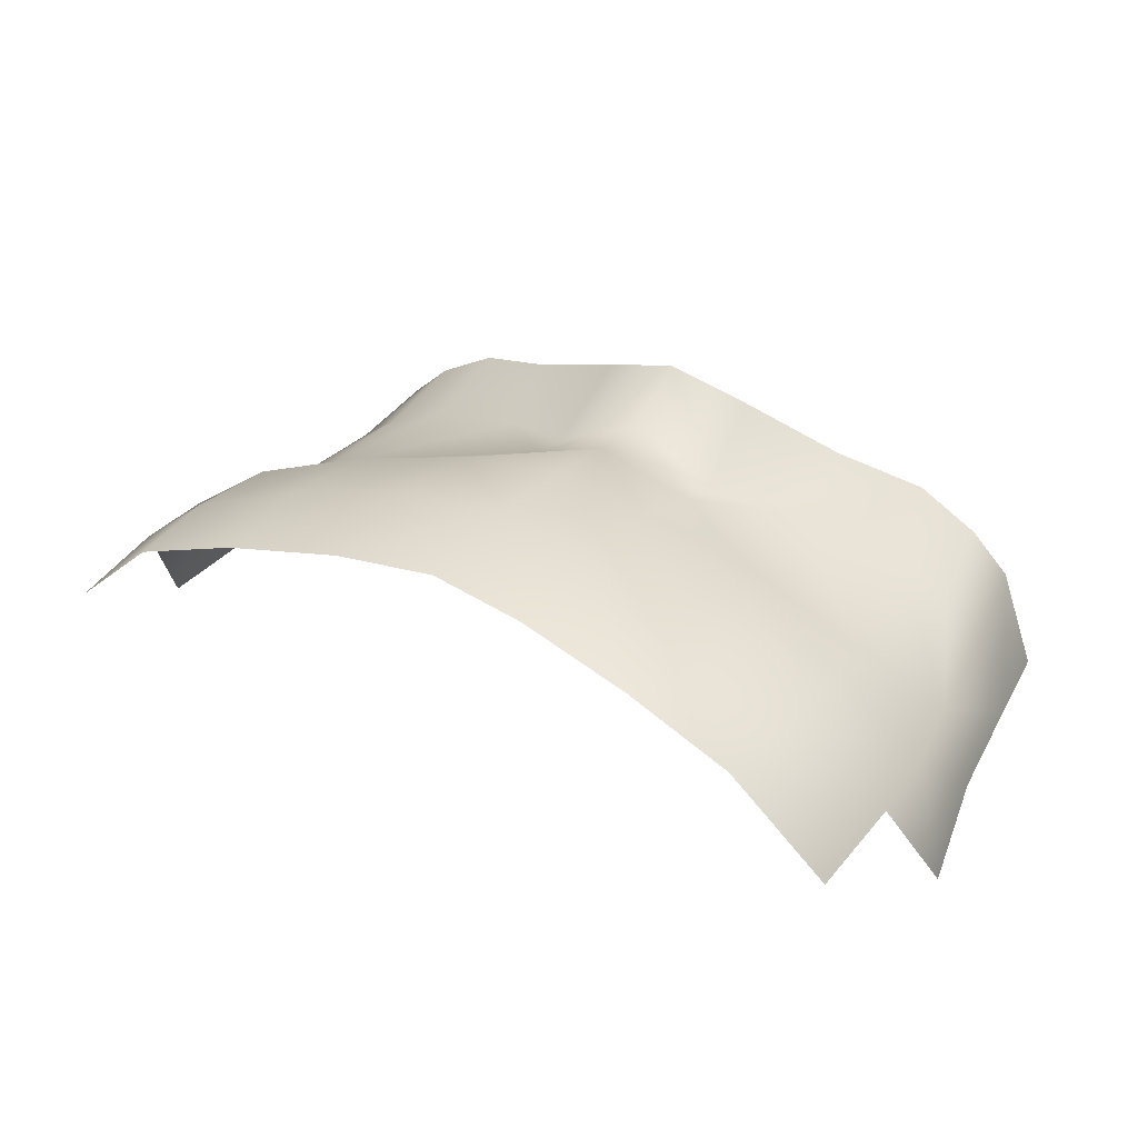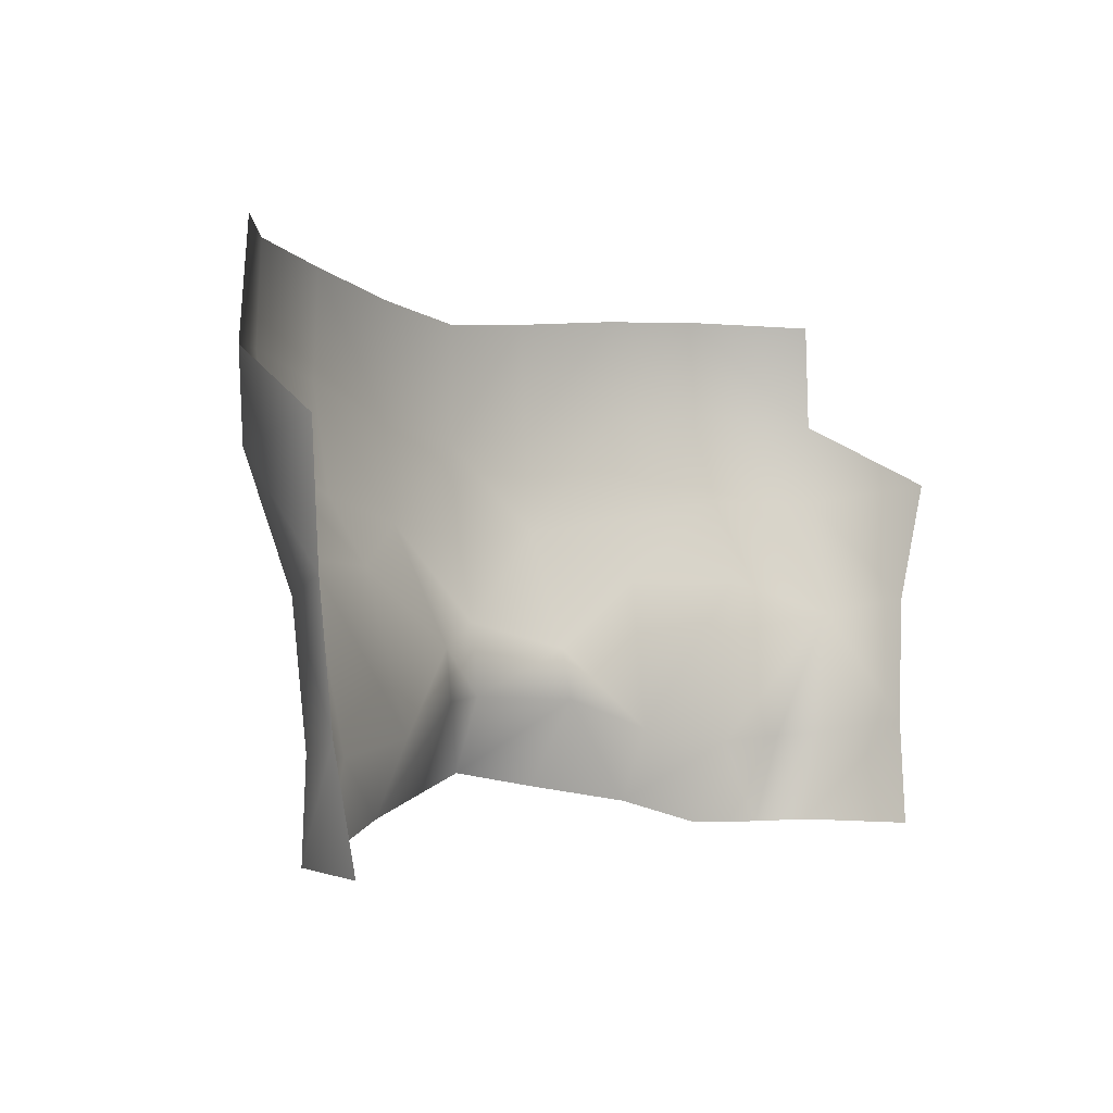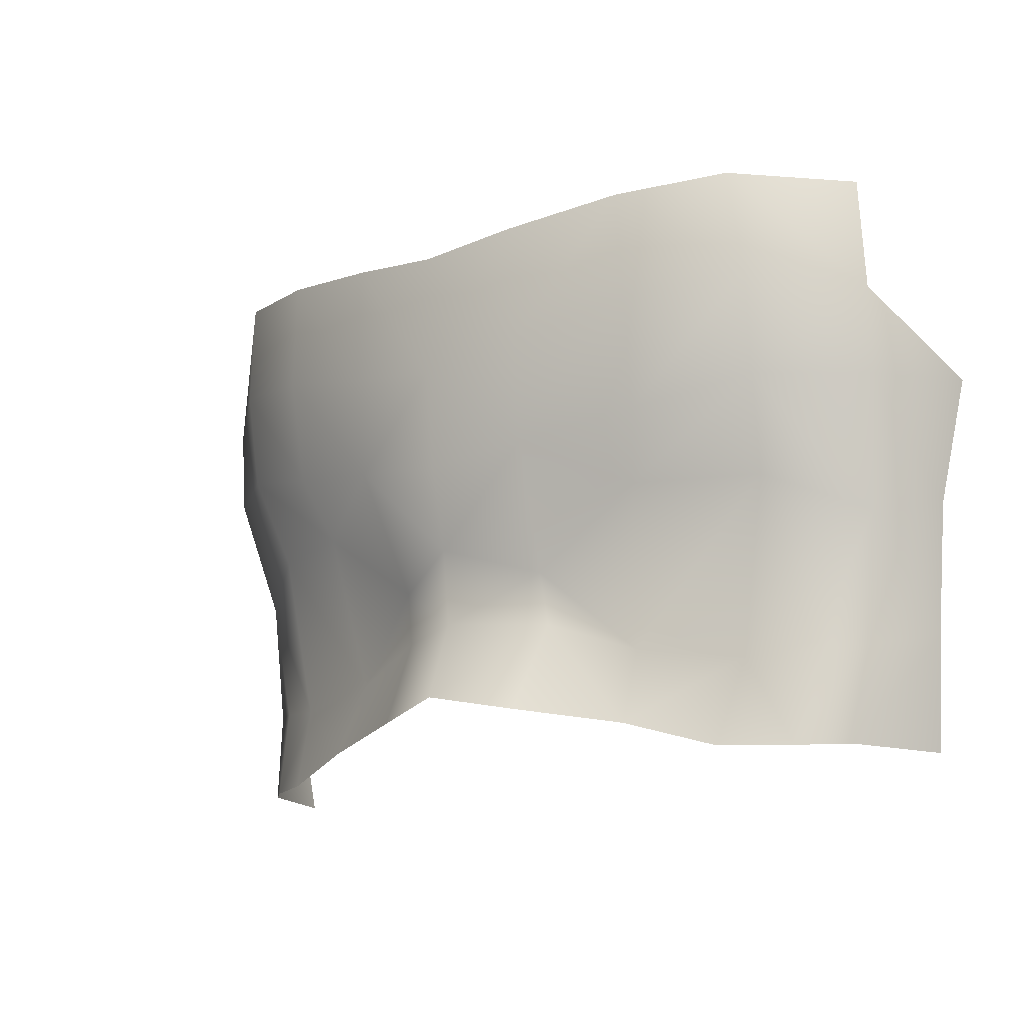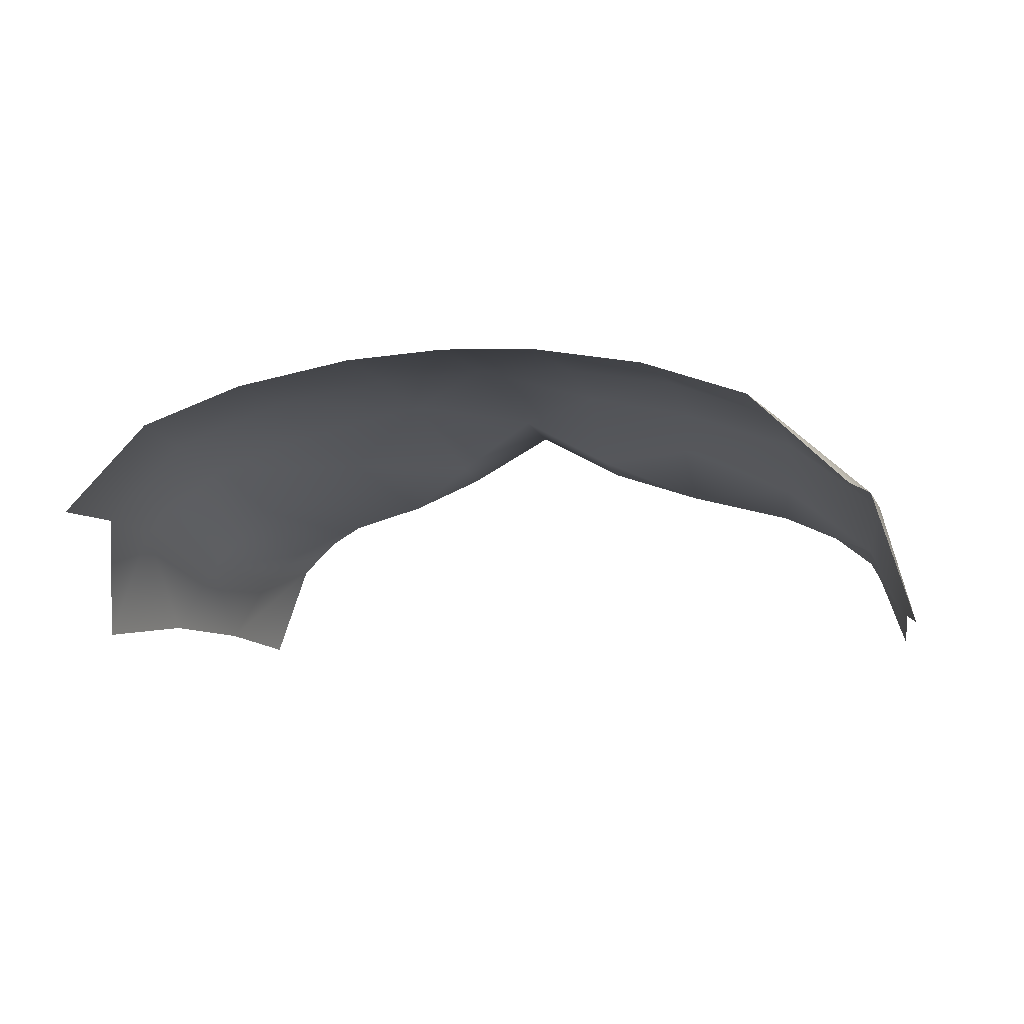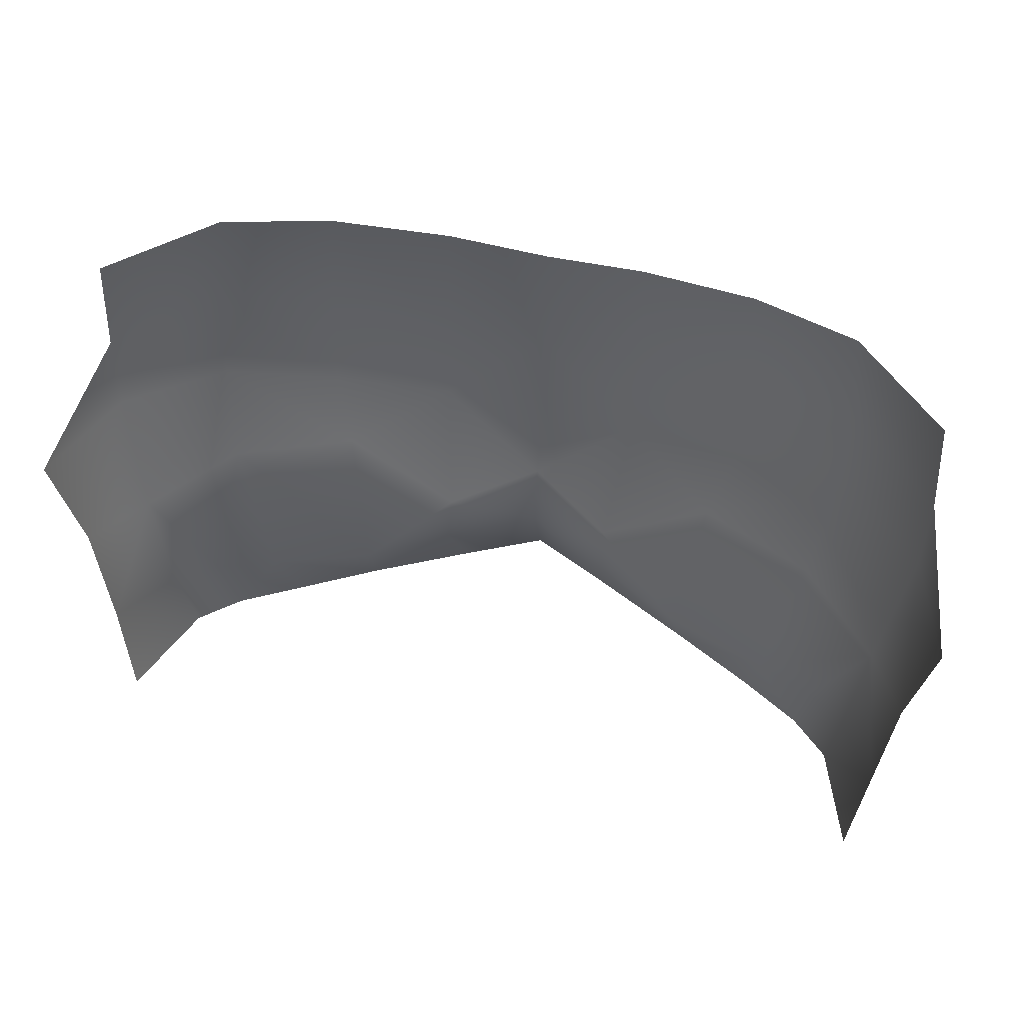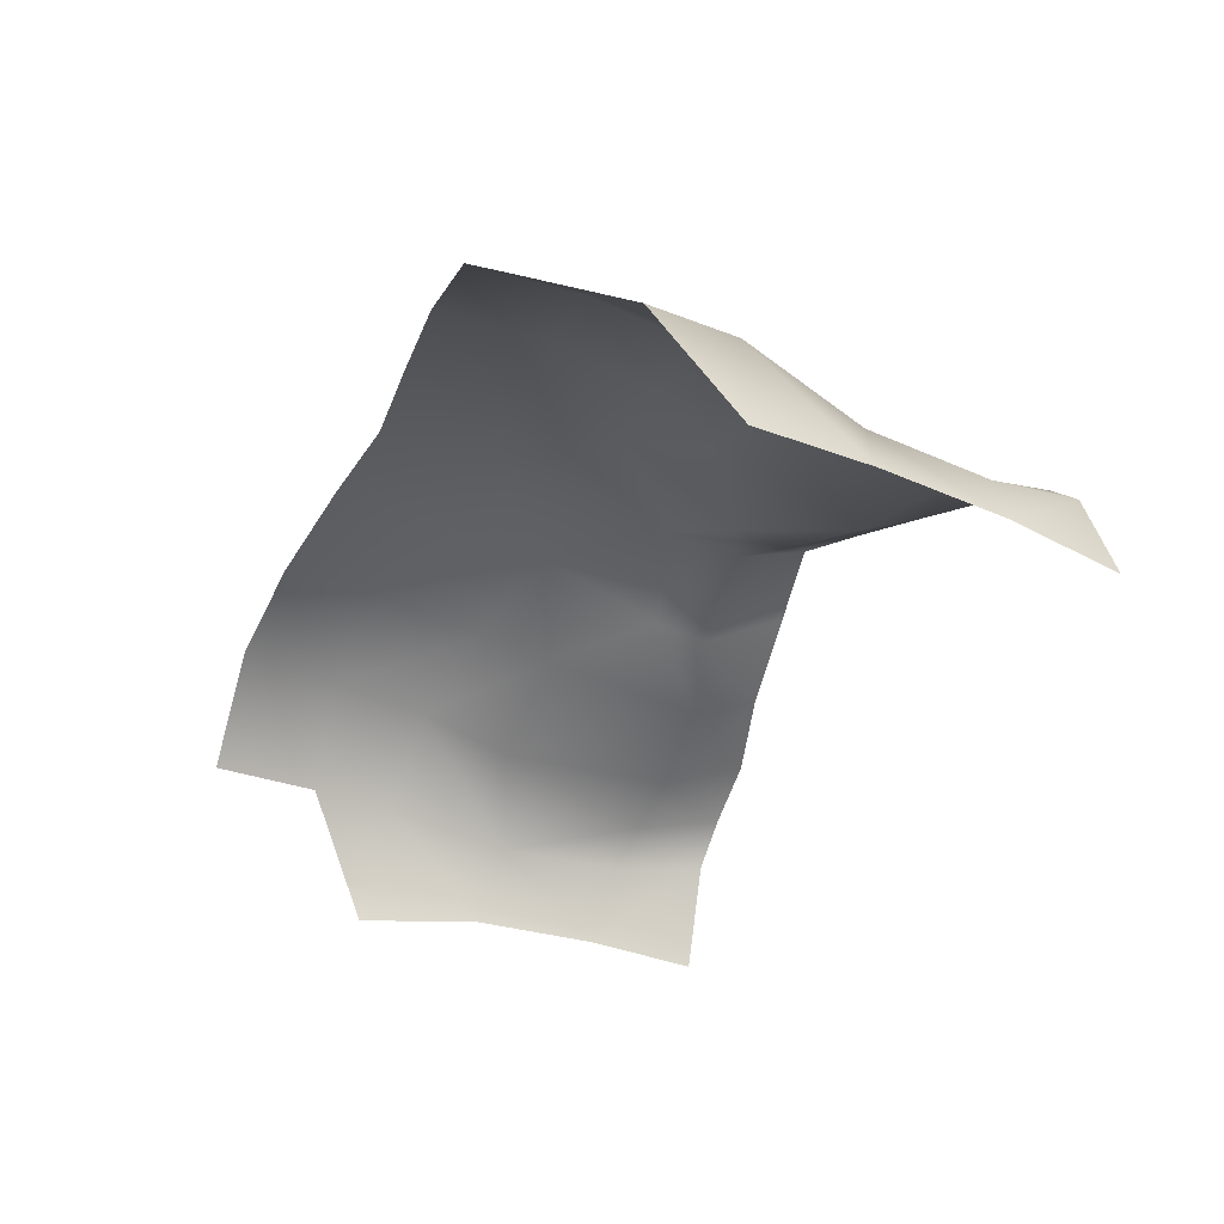
<metadata>
{"format":"obj","ext":"obj","renderer":"f3d","projection":"perspective","resolution":1024,"background":"white","views":[{"elev":35.5,"azim":-149.4,"up":"+Z"},{"elev":-2.8,"azim":130.2,"up":"+Y"},{"elev":-14.3,"azim":38.0,"up":"+Y"},{"elev":-6.5,"azim":-162.6,"up":"+Z"},{"elev":51.5,"azim":-165.3,"up":"+Y"},{"elev":-34.0,"azim":-113.9,"up":"+Z"}]}
</metadata>
<code>
g facial_eye_geo
v 0.09646 1.413 0.08235
v 0.09363 1.388 0.07925
v 0.08491 1.388 0.1026
v 0.08729 1.41 0.09896
v 0.07568 1.388 0.1113
v 0.09048 1.439 0.09967
v 0.09924 1.443 0.0833
v 0.07804 1.409 0.1061
v 0.0646 1.408 0.1121
v 0.0614 1.388 0.1195
v 0.04184 1.394 0.126
v 0.07145 1.447 0.1146
v 0.09602 1.467 0.1074
v 0.1041 1.471 0.08016
v 0.09624 1.487 0.1085
v 0.0751 1.467 0.1232
v 0.04034 1.411 0.1181
v 0.04523 1.447 0.1258
v 0.0204 1.418 0.1243
v 0.01848 1.398 0.1351
v -0 1.401 0.1416
v 0.0197 1.43 0.1263
v 0.02348 1.458 0.1388
v 0.04985 1.462 0.1323
v 0.07586 1.49 0.1263
v -0 1.419 0.135
v 0.07298 1.513 0.128
v 0.09439 1.512 0.108
v 0.04915 1.511 0.1366
v 0.05057 1.486 0.1363
v 0.02408 1.481 0.1418
v -0 1.477 0.1437
v 0.02277 1.508 0.142
v -0 1.505 0.1437
v -0.02277 1.508 0.142
v -0 1.436 0.1369
v -0 1.455 0.1412
v -0.02348 1.458 0.1388
v -0.02408 1.481 0.1418
v -0.04915 1.511 0.1366
v -0.0197 1.43 0.1263
v -0.05057 1.486 0.1363
v -0.07586 1.49 0.1263
v -0.07298 1.513 0.128
v -0.04985 1.462 0.1323
v -0.09624 1.487 0.1085
v -0.09439 1.512 0.108
v -0.04523 1.447 0.1258
v -0.0751 1.467 0.1232
v -0.0204 1.418 0.1243
v -0.01848 1.398 0.1351
v -0.04184 1.394 0.126
v -0.04034 1.411 0.1181
v -0.07145 1.447 0.1146
v -0.09048 1.439 0.09967
v -0.09602 1.467 0.1074
v -0.1041 1.471 0.08016
v -0.09924 1.443 0.0833
v -0.09646 1.413 0.08235
v -0.0646 1.408 0.1121
v -0.0614 1.388 0.1195
v -0.07568 1.388 0.1113
v -0.07804 1.409 0.1061
v -0.08729 1.41 0.09896
v -0.08491 1.388 0.1026
v -0.09363 1.388 0.07925
g facial_eye_geo_0
f 3 2 1
f 4 3 1
f 5 3 4
f 6 4 1
f 1 7 6
f 8 5 4
f 6 8 4
f 8 9 5
f 9 10 5
f 11 10 9
f 12 9 8
f 8 6 12
f 7 13 6
f 14 13 7
f 14 15 13
f 16 6 13
f 16 12 6
f 16 13 15
f 17 11 9
f 17 9 12
f 18 12 16
f 18 17 12
f 11 17 19
f 20 11 19
f 21 20 19
f 19 17 22
f 22 17 18
f 23 22 18
f 16 24 18
f 23 18 24
f 25 16 15
f 24 16 25
f 26 21 19
f 19 22 26
f 25 15 27
f 15 28 27
f 25 27 29
f 30 24 25
f 30 25 29
f 23 24 30
f 31 30 29
f 31 23 30
f 31 32 23
f 33 31 29
f 31 33 32
f 33 34 32
f 34 35 32
f 36 22 23
f 22 36 26
f 32 37 23
f 23 37 36
f 37 32 38
f 37 38 36
f 35 39 32
f 32 39 38
f 39 35 40
f 36 41 26
f 41 36 38
f 42 39 40
f 38 39 42
f 43 42 40
f 44 43 40
f 45 38 42
f 45 42 43
f 46 43 44
f 47 46 44
f 48 38 45
f 48 41 38
f 49 45 43
f 49 43 46
f 45 49 48
f 41 50 26
f 21 26 50
f 51 21 50
f 52 51 50
f 53 50 41
f 53 41 48
f 53 52 50
f 53 48 54
f 54 48 49
f 54 49 55
f 56 49 46
f 55 49 56
f 46 57 56
f 56 57 58
f 56 58 55
f 58 59 55
f 52 53 60
f 60 53 54
f 55 60 54
f 61 52 60
f 61 60 62
f 60 55 63
f 60 63 62
f 63 55 64
f 62 63 64
f 64 55 59
f 65 62 64
f 65 64 59
f 66 65 59

</code>
